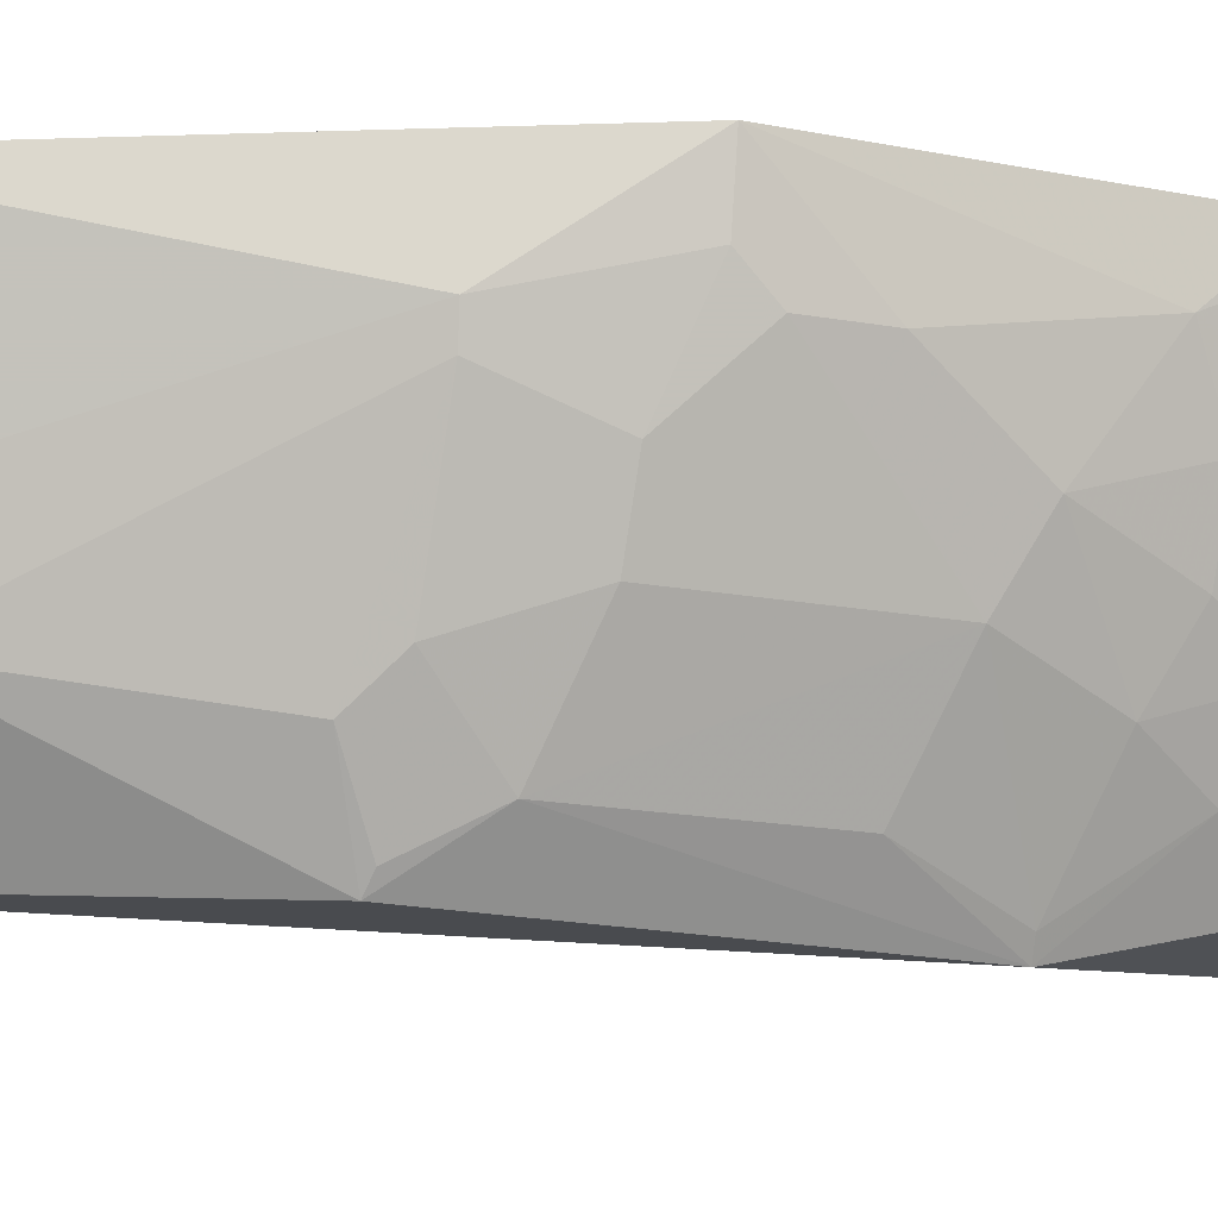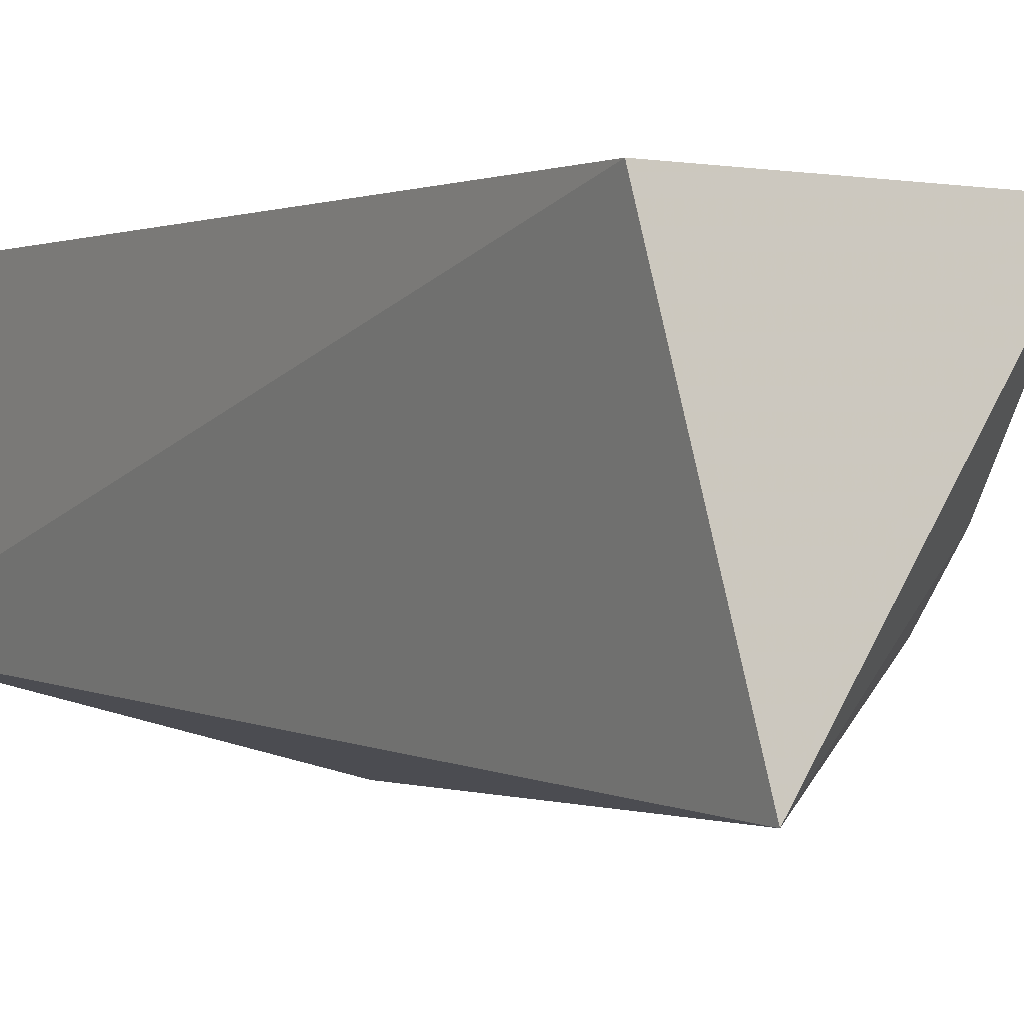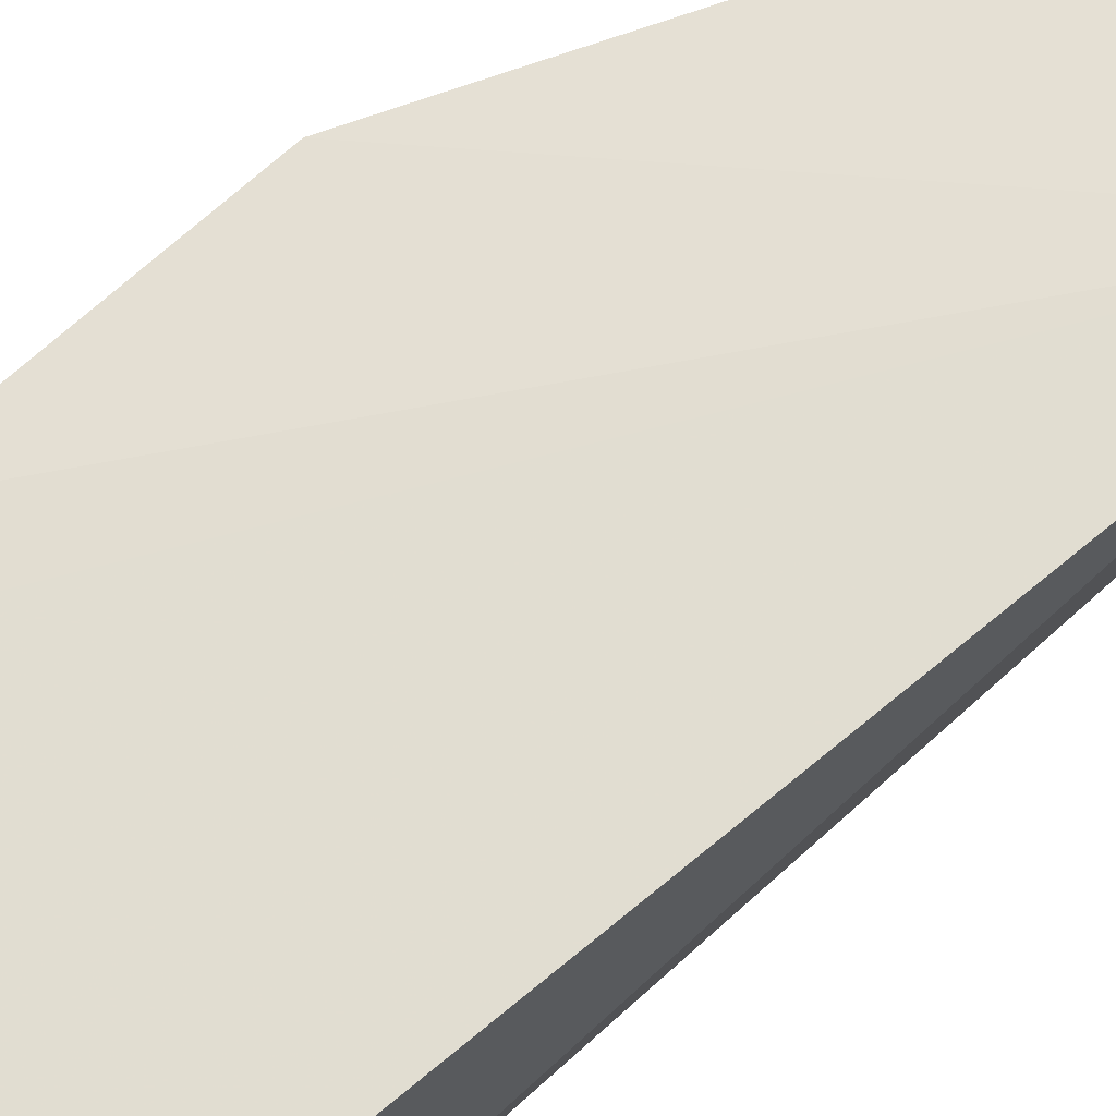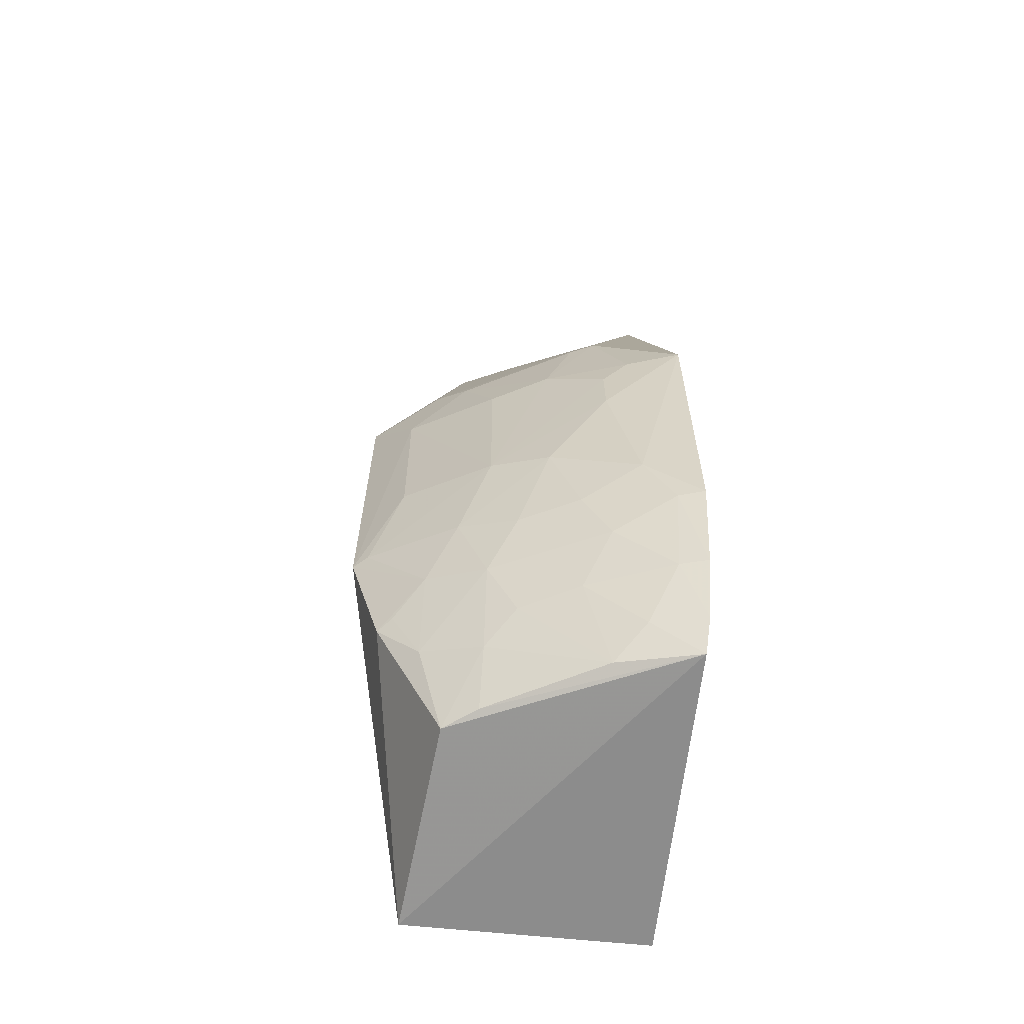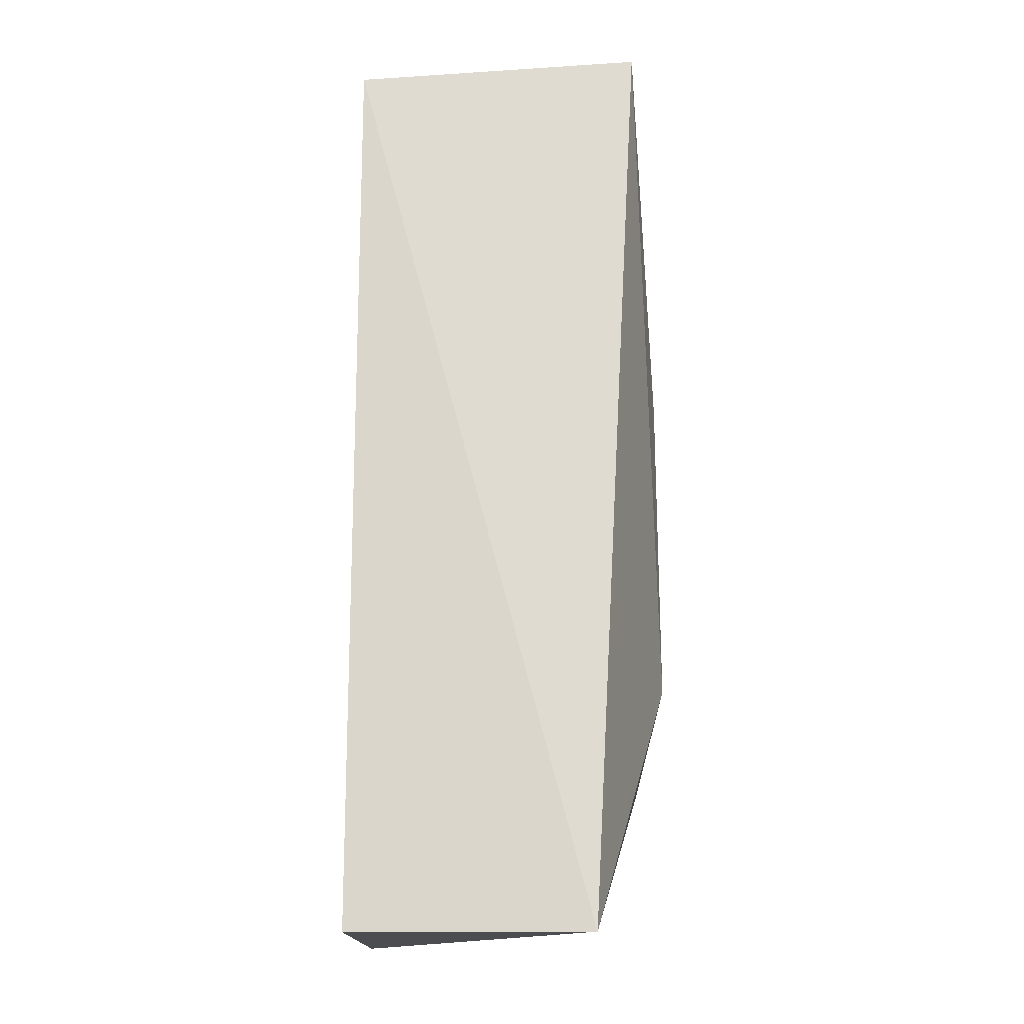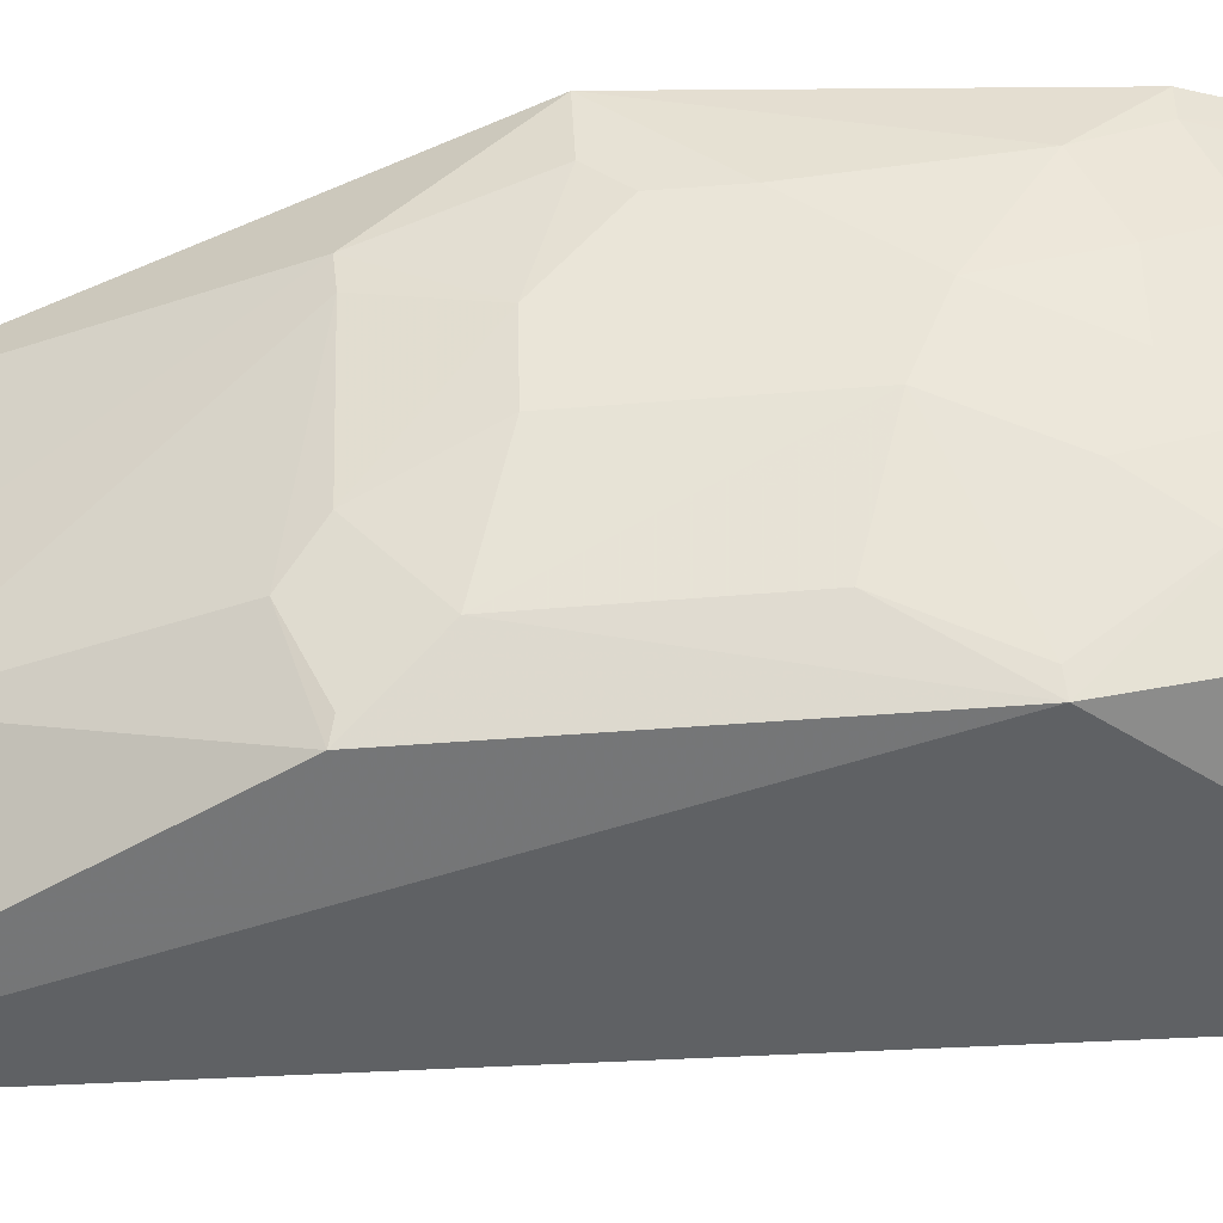
<metadata>
{"format":"obj","ext":"obj","renderer":"f3d","projection":"perspective","resolution":1024,"background":"white","views":[{"elev":-20.9,"azim":72.0,"up":"+Y"},{"elev":-0.0,"azim":-31.5,"up":"+Y"},{"elev":67.8,"azim":-129.8,"up":"+Y"},{"elev":-63.2,"azim":84.0,"up":"+Z"},{"elev":-16.9,"azim":-88.5,"up":"+Z"},{"elev":-64.2,"azim":93.9,"up":"+Y"}]}
</metadata>
<code>
v 0.2954 -0.2909 0.2759
v 0.4663 -0.1392 -0.1069
v 0.4011 -0.1472 0.2583
v 0.2703 -0.1439 0.2524
v 0.2703 -0.2652 -0.2021
v 0.4762 -0.1423 0.03979
v 0.3843 -0.3047 -0.06457
v 0.2703 -0.1439 -0.2021
v 0.4051 -0.2689 0.1121
v 0.3767 -0.2547 -0.1937
v 0.449 -0.2109 -0.04845
v 0.453 -0.1394 -0.1514
v 0.4539 -0.1838 0.09783
v 0.3748 -0.2535 0.212
v 0.383 -0.3035 0.09912
v 0.3826 -0.2886 -0.1234
v 0.4314 -0.1421 -0.1992
v 0.4641 -0.182 -0.004662
v 0.4475 -0.182 -0.1211
v 0.3752 -0.225 0.2413
v 0.4488 -0.1962 0.0967
v 0.4337 -0.2392 0.05383
v 0.4199 -0.2537 -0.07799
v 0.4403 -0.1403 -0.1818
v 0.4631 -0.1673 -0.07731
v 0.468 -0.1692 0.03901
v 0.4624 -0.152 -0.1068
v 0.4201 -0.2388 -0.1192
v 0.3582 -0.2518 0.2399
v 0.404 -0.2826 0.06832
v 0.4344 -0.2392 -0.03442
v 0.4185 -0.2535 0.09714
v 0.4041 -0.2677 -0.1061
v 0.4329 -0.1665 -0.1782
v 0.4484 -0.1961 -0.09235
v 0.4488 -0.2107 0.05356
v 0.4489 -0.153 -0.1505
v 0.3892 -0.2676 -0.1494
v 0.4341 -0.2253 -0.09221
v 0.3888 -0.2968 0.09707
v 0.4048 -0.2823 -0.01955
v 0.3901 -0.2976 -0.06348
v 0.4323 -0.1953 -0.1491
v 0.4191 -0.1817 -0.1931
v 0.464 -0.1822 0.02431
v 0.4036 -0.2382 -0.1635
v 0.3889 -0.2817 -0.1205
v 0.3884 -0.2384 -0.1926
v 0.4174 -0.224 -0.1496
f 1 3 4
f 5 1 4
f 6 2 4
f 6 4 3
f 7 1 5
f 8 5 4
f 12 8 4
f 12 4 2
f 13 6 3
f 15 1 7
f 15 14 1
f 15 9 14
f 16 7 5
f 16 5 10
f 17 10 5
f 17 5 8
f 20 3 1
f 20 14 13
f 20 13 3
f 21 14 9
f 21 13 14
f 24 17 8
f 24 8 12
f 25 18 11
f 25 2 6
f 25 6 18
f 26 18 6
f 26 6 13
f 27 12 2
f 27 25 19
f 27 2 25
f 29 20 1
f 29 1 14
f 29 14 20
f 30 15 7
f 31 11 18
f 31 23 11
f 31 22 30
f 32 21 9
f 32 30 22
f 33 7 16
f 33 28 23
f 34 17 24
f 35 25 11
f 35 19 25
f 35 28 19
f 36 26 13
f 36 13 21
f 36 22 31
f 36 32 22
f 36 21 32
f 37 27 19
f 37 12 27
f 37 34 24
f 37 24 12
f 38 16 10
f 38 28 33
f 39 11 23
f 39 23 28
f 39 35 11
f 39 28 35
f 40 9 15
f 40 15 30
f 40 32 9
f 40 30 32
f 41 31 30
f 41 30 7
f 42 33 23
f 42 7 33
f 42 41 7
f 42 23 31
f 42 31 41
f 43 19 28
f 43 37 19
f 43 34 37
f 44 17 34
f 44 34 43
f 45 18 26
f 45 26 36
f 45 36 31
f 45 31 18
f 46 38 10
f 46 28 38
f 47 38 33
f 47 33 16
f 47 16 38
f 48 10 17
f 48 17 44
f 48 46 10
f 48 44 46
f 49 43 28
f 49 28 46
f 49 46 44
f 49 44 43

</code>
